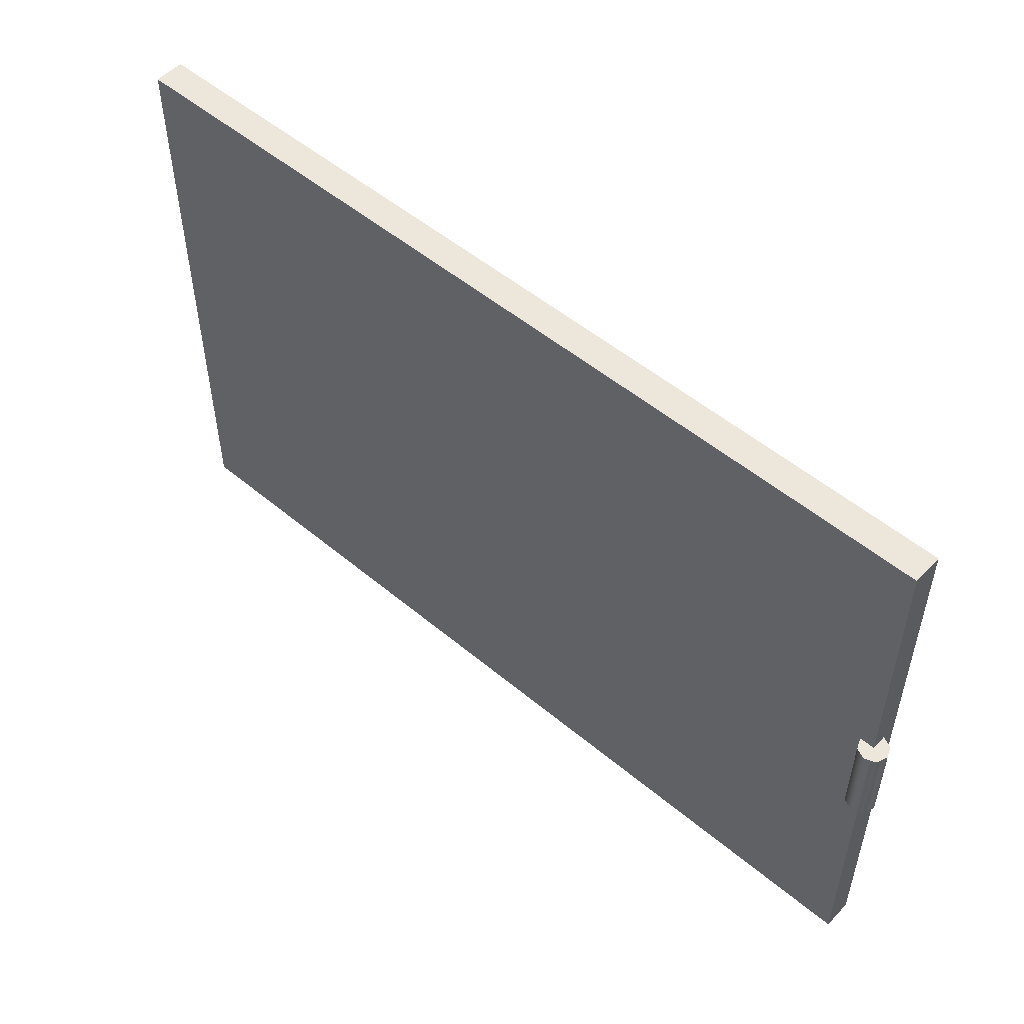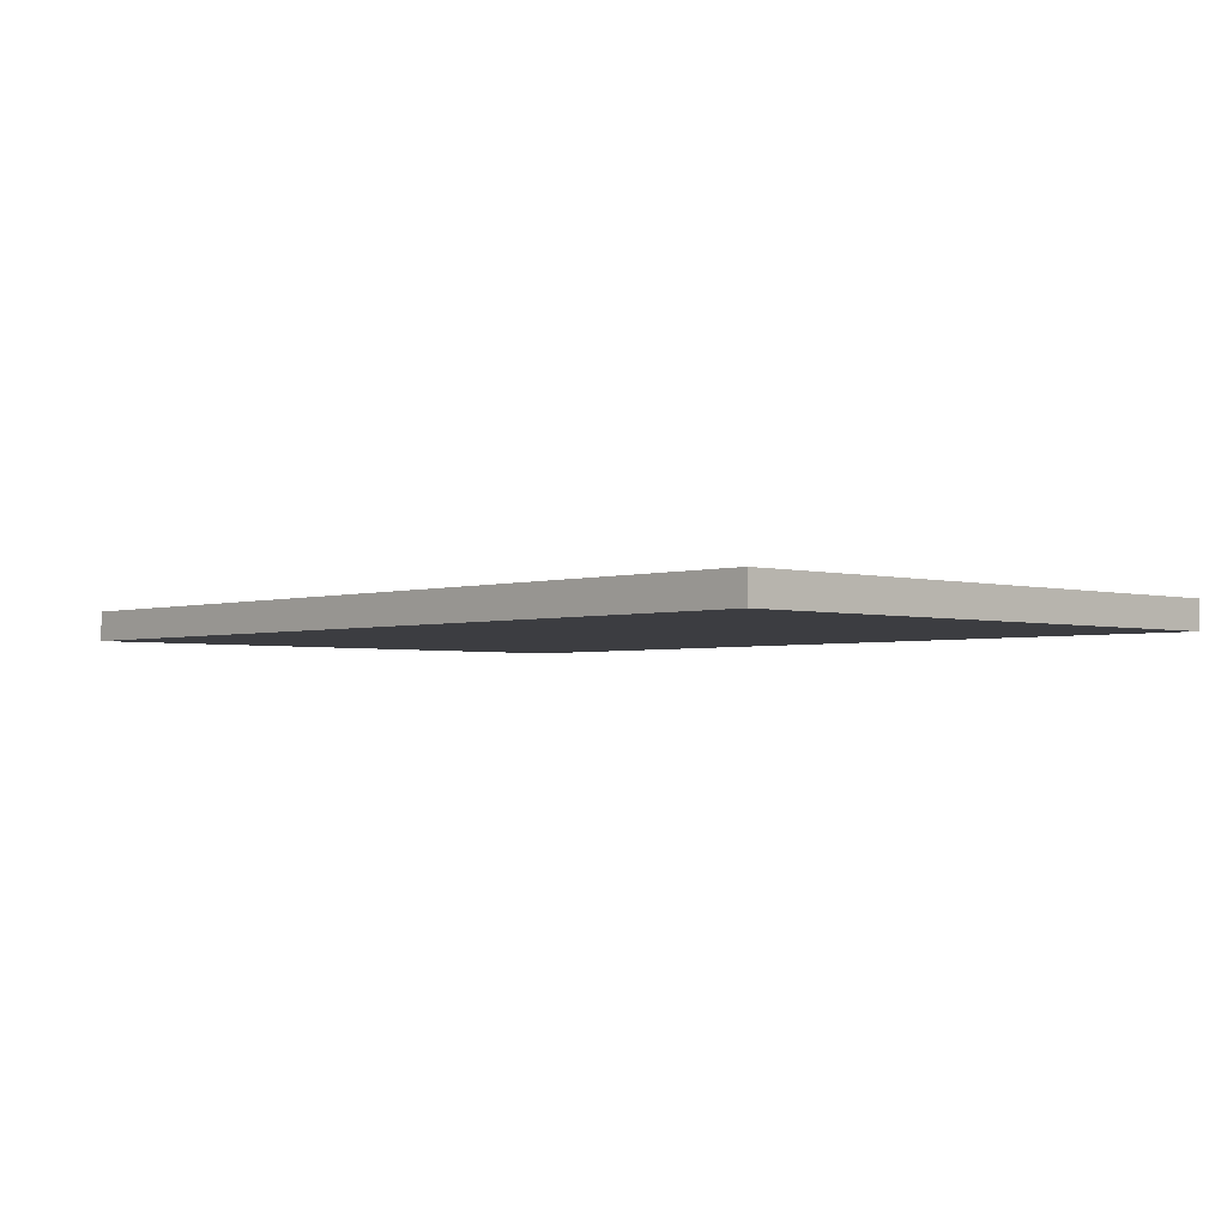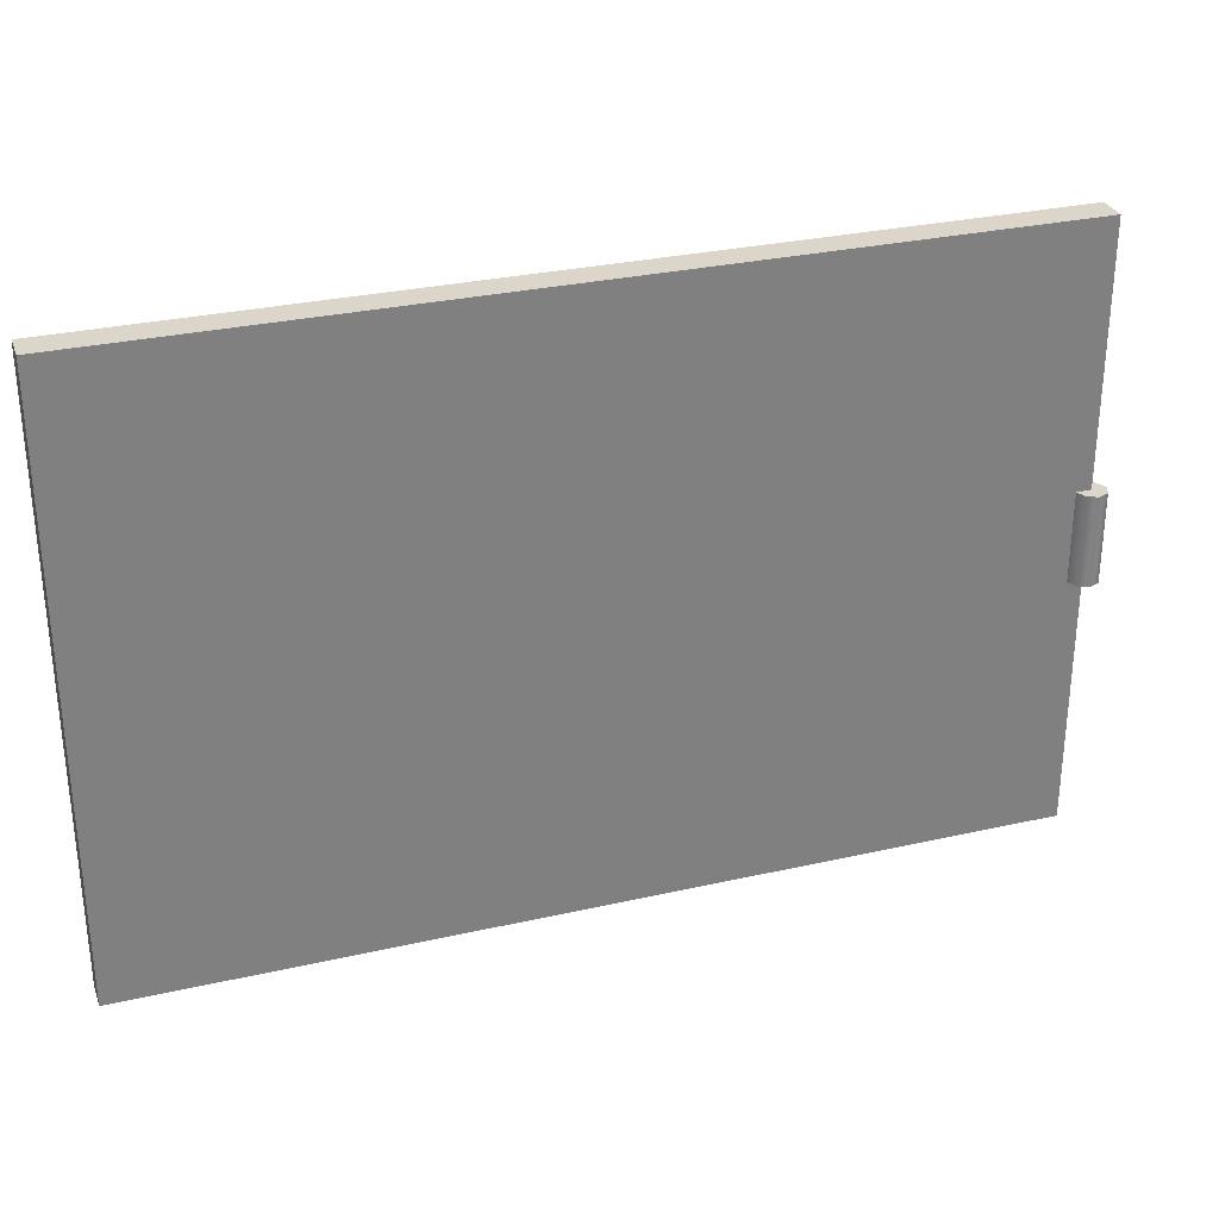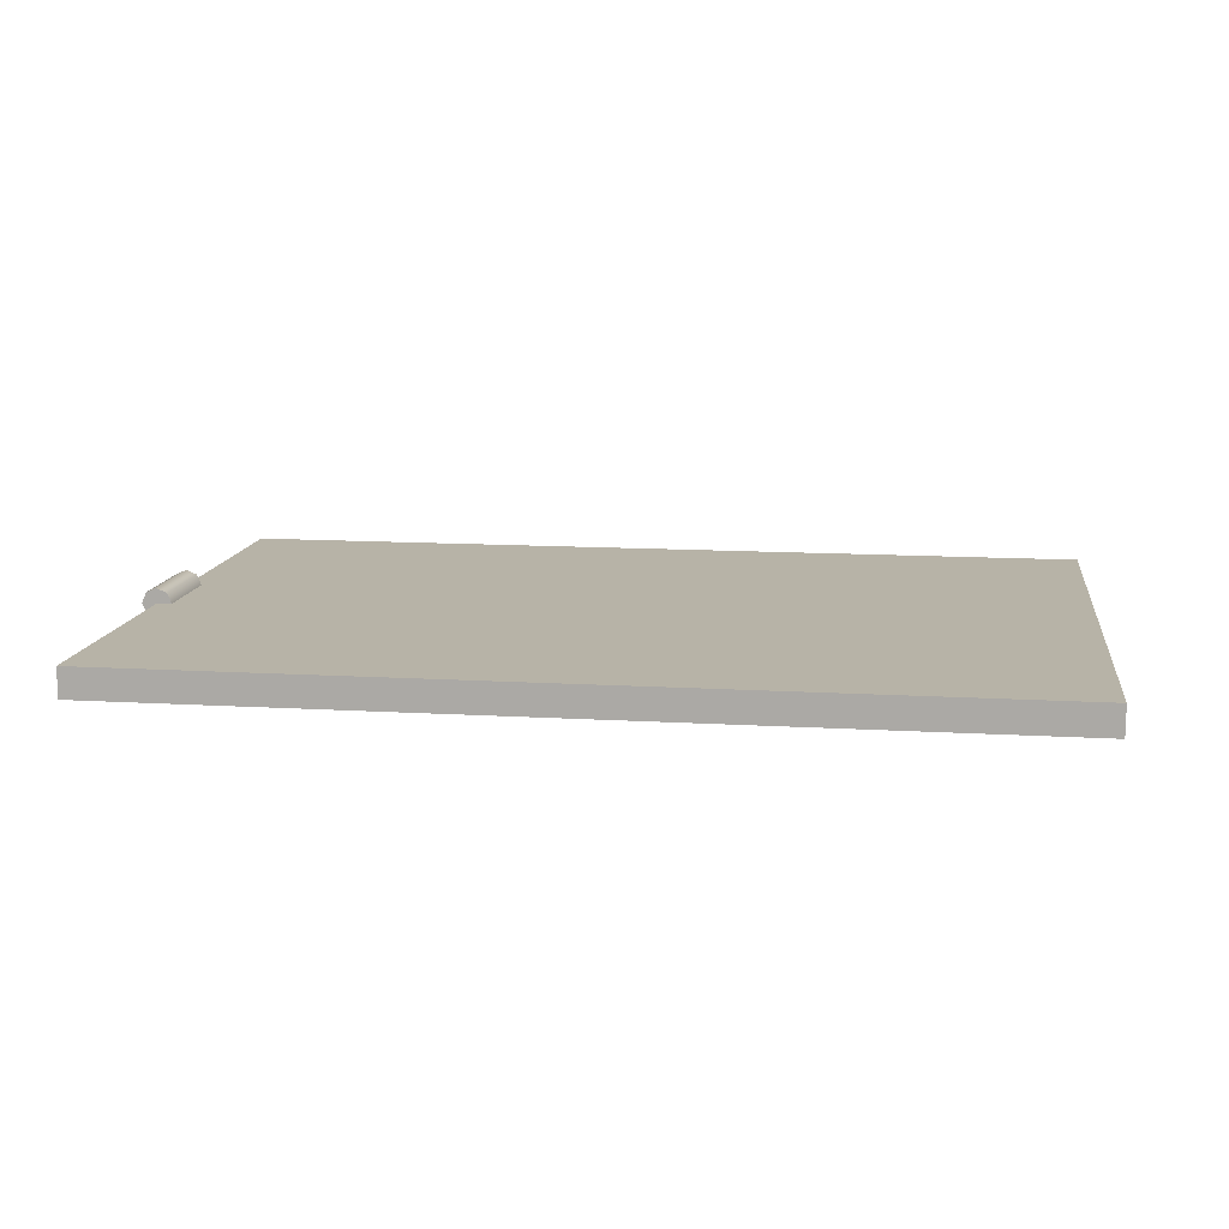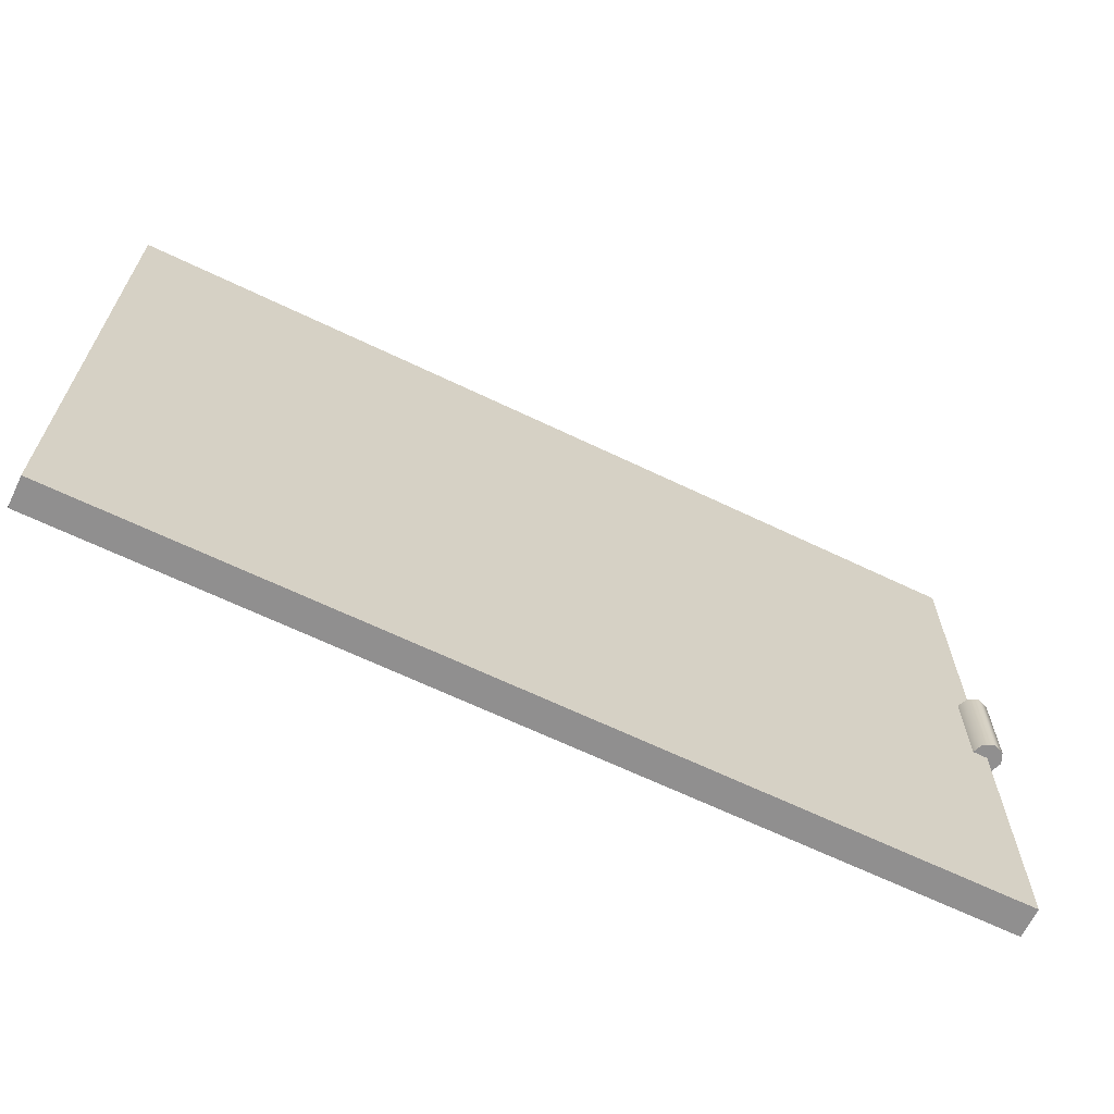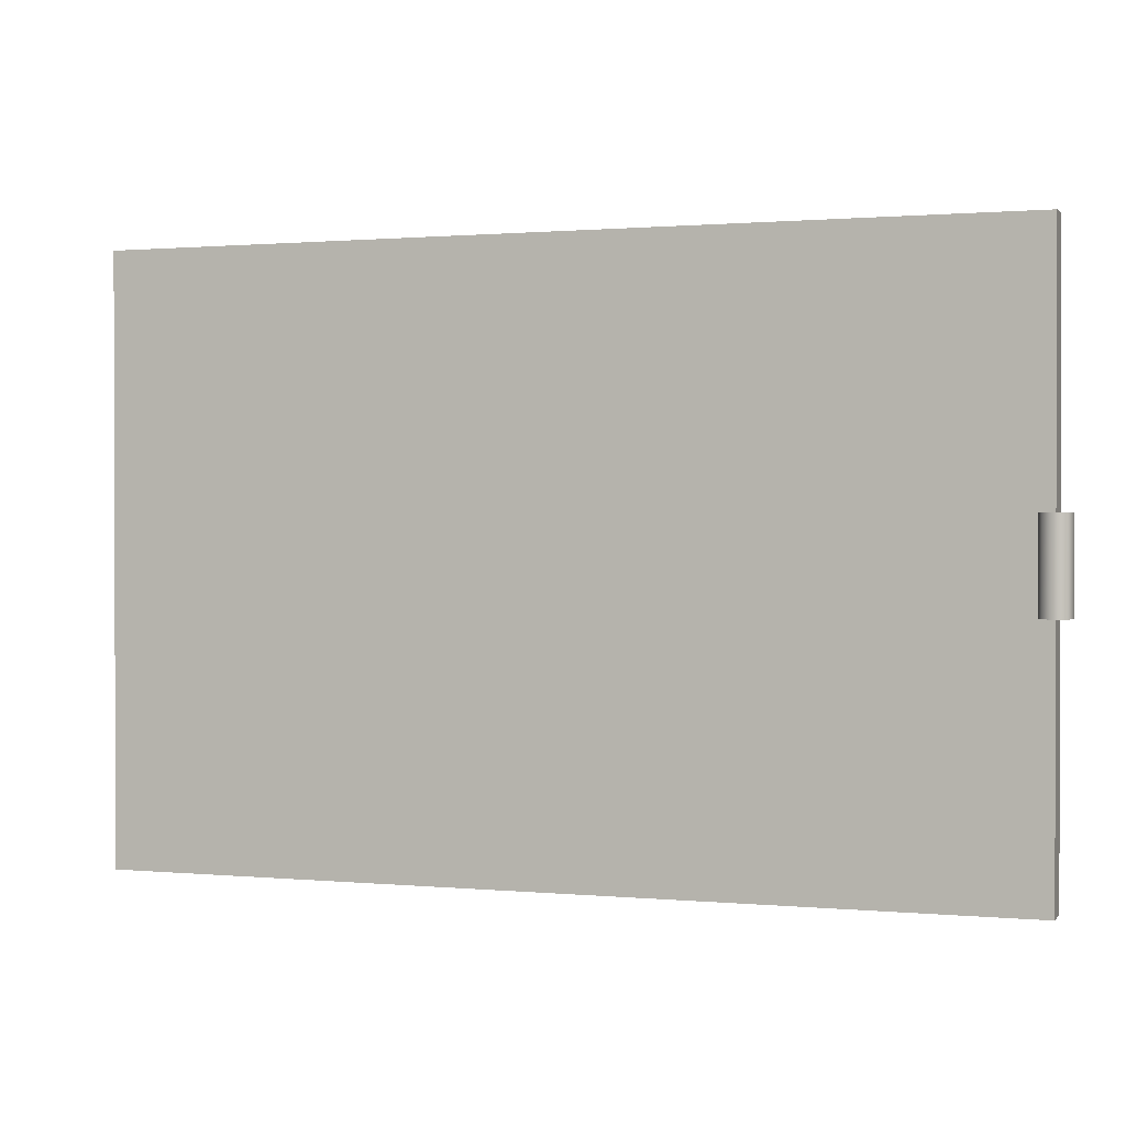
<metadata>
{"format":"obj","ext":"obj","renderer":"f3d","projection":"perspective","resolution":1024,"background":"white","views":[{"elev":52.3,"azim":-138.0,"up":"+Z"},{"elev":-2.8,"azim":46.6,"up":"+Y"},{"elev":29.8,"azim":161.6,"up":"+Z"},{"elev":12.6,"azim":7.9,"up":"+Y"},{"elev":-65.4,"azim":154.2,"up":"+Z"},{"elev":0.9,"azim":-160.9,"up":"+Z"}]}
</metadata>
<code>
o 1
v -2.296e-18 -0.0125 -0.2875
v -0.008839 -0.008839 -0.2875
v -0.0125 -1.735e-18 -0.2875
v -0.008839 0.008839 -0.2875
v -3.827e-18 0.0125 -0.2875
v 0.008839 0.008839 -0.2875
v 0.0125 1.735e-18 -0.2875
v 2.296e-18 -0.0125 -0.2125
v -0.008839 -0.008839 -0.2125
v -0.0125 0 -0.2125
v -0.008839 0.008839 -0.2125
v 7.654e-19 0.0125 -0.2125
v 0.008839 0.008839 -0.2125
v 0.0125 3.469e-18 -0.2125
v -2.856e-18 -1.735e-18 -0.2875
v 2.513e-18 0 -0.2125
v 0 -0.025 -0.5
v 0 -0.025 0
v 0 0 -0.5
v 0 0 0
v 0.75 -0.025 -0.5
v 0.75 -0.025 0
v 0.75 0 -0.5
v 0.75 0 0
g 1_1_auv
f 1 8 9 2
f 2 9 10 3
f 2 15 1
f 3 10 11 4
f 3 15 2
f 4 11 12 5
f 4 15 3
f 5 12 13 6
f 5 15 4
f 6 13 14 7
f 6 15 5
f 7 15 6
f 8 16 9
f 9 16 10
f 10 16 11
f 11 16 12
f 12 16 13
f 13 16 14
f 18 22 24 20
f 19 23 21 17
f 17 21 22 18
f 20 24 23 19
f 18 20 19 17
f 21 23 24 22

</code>
